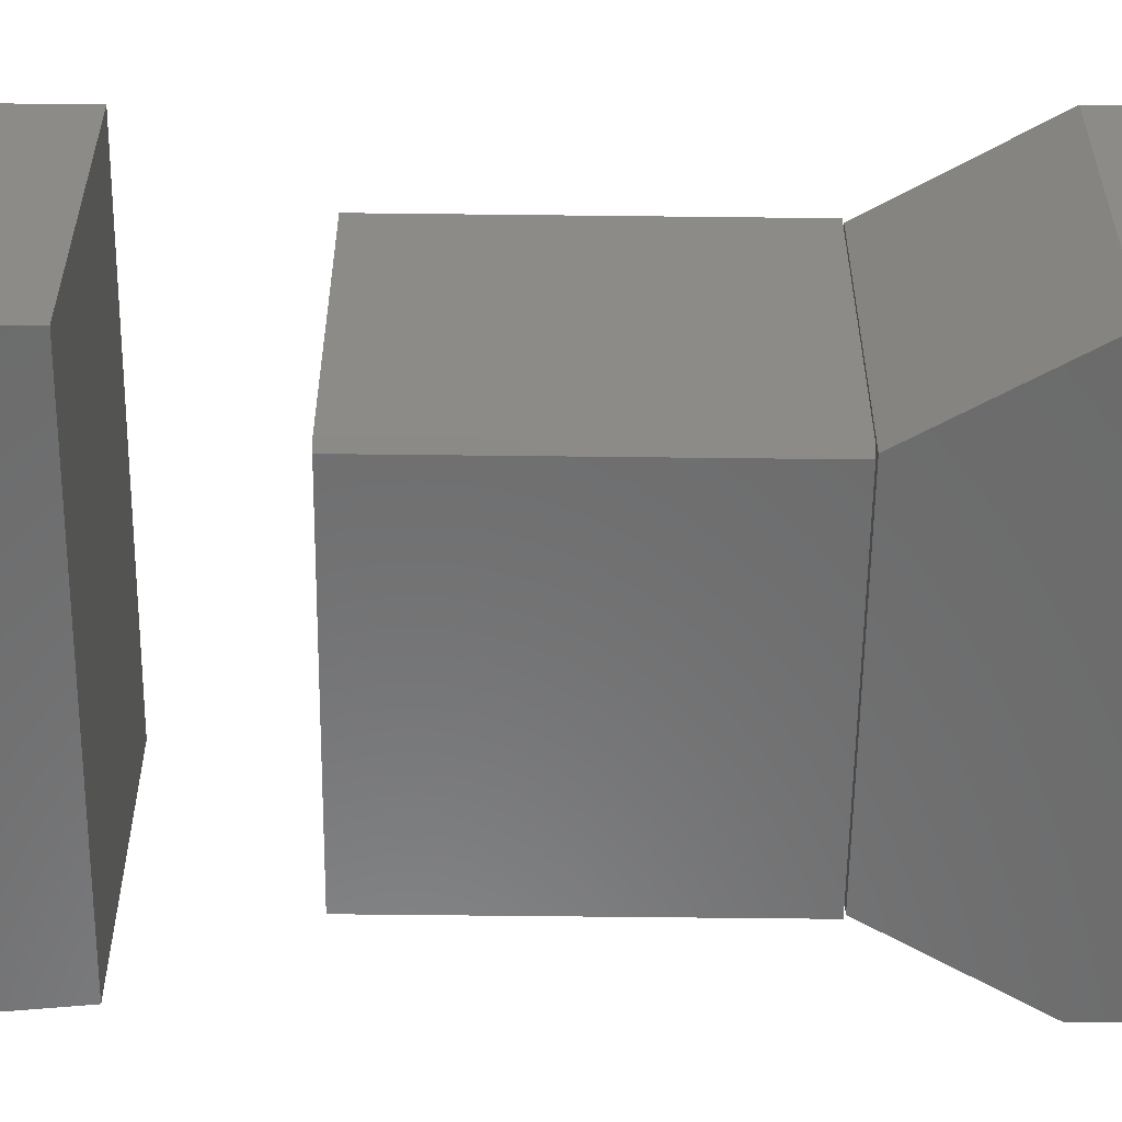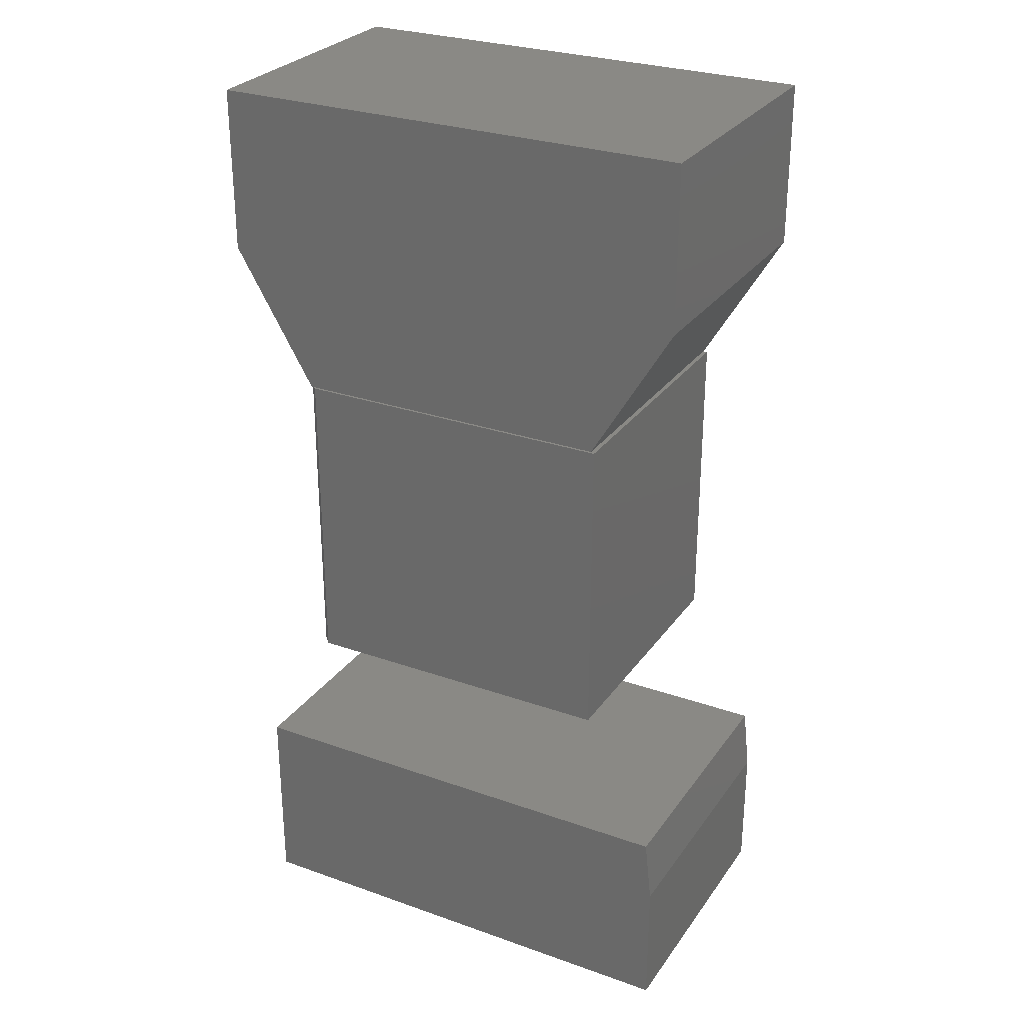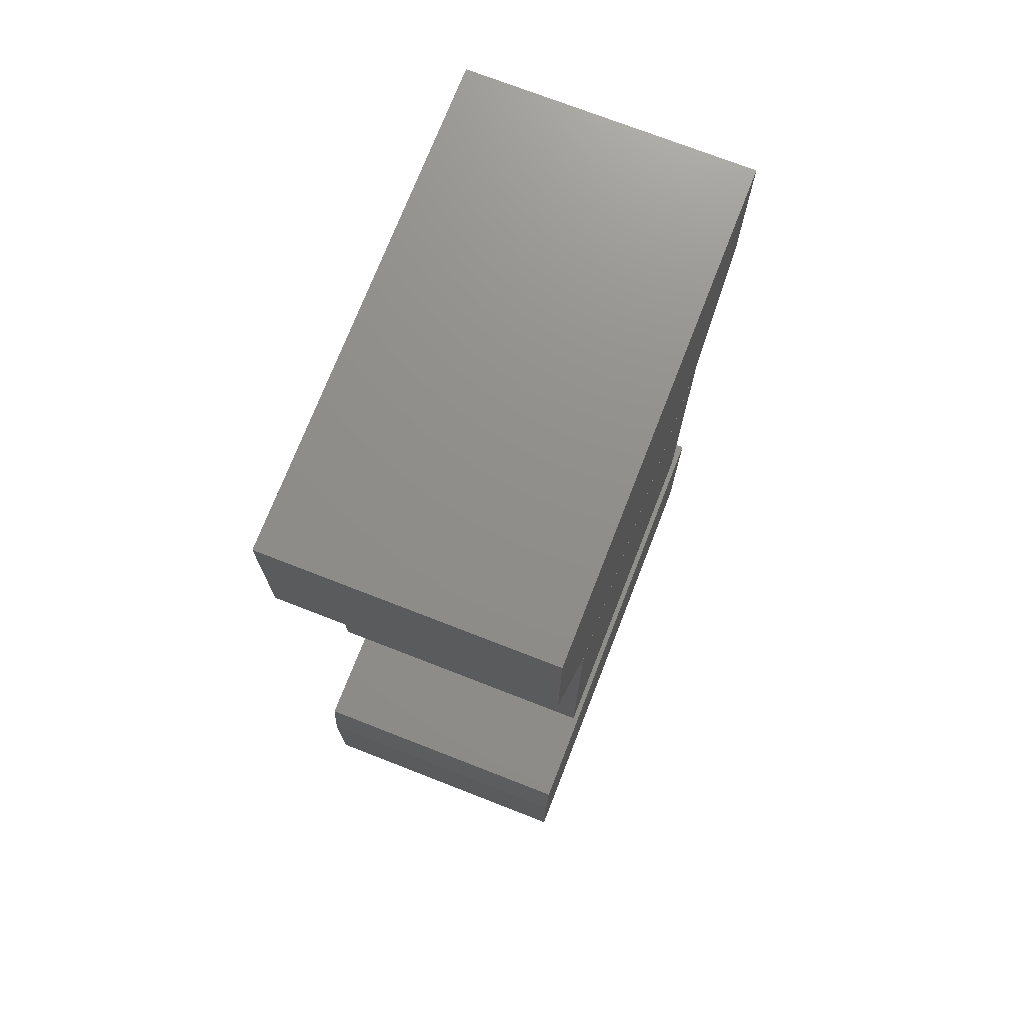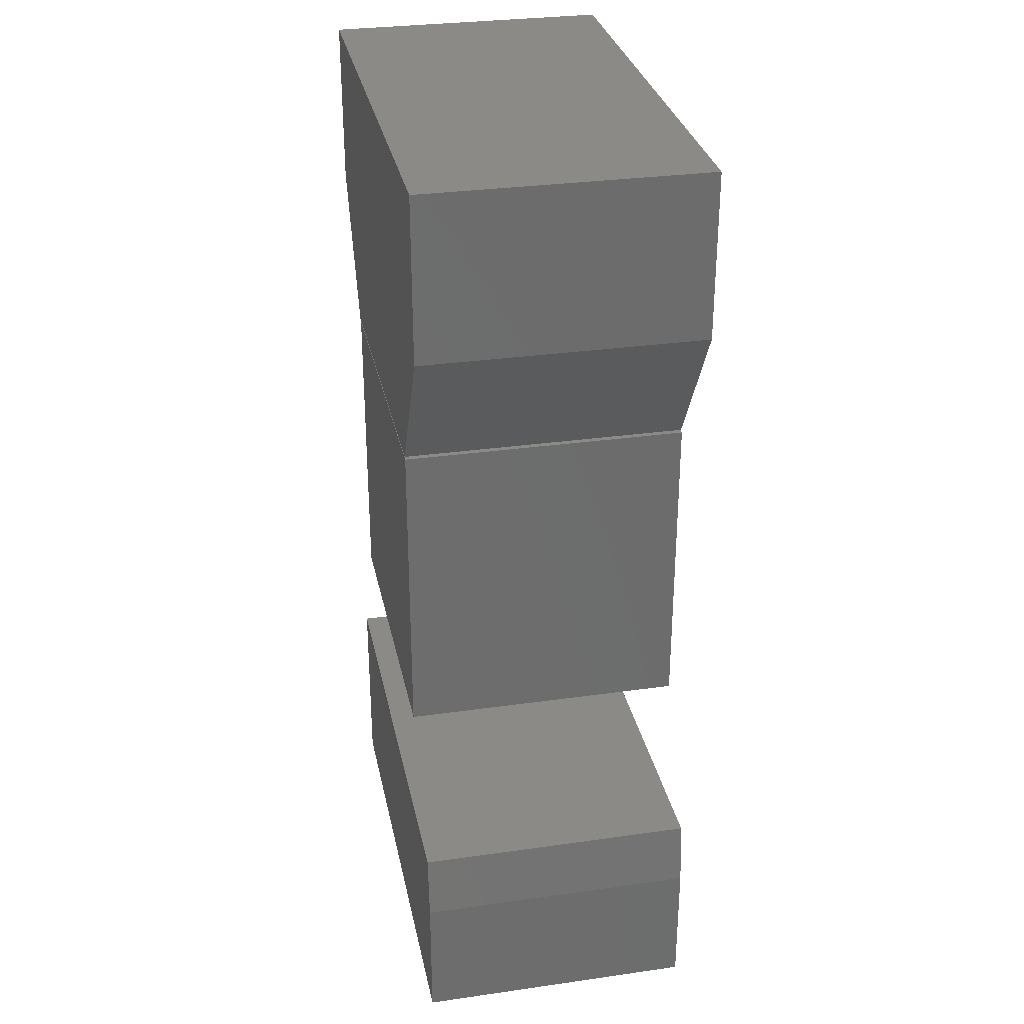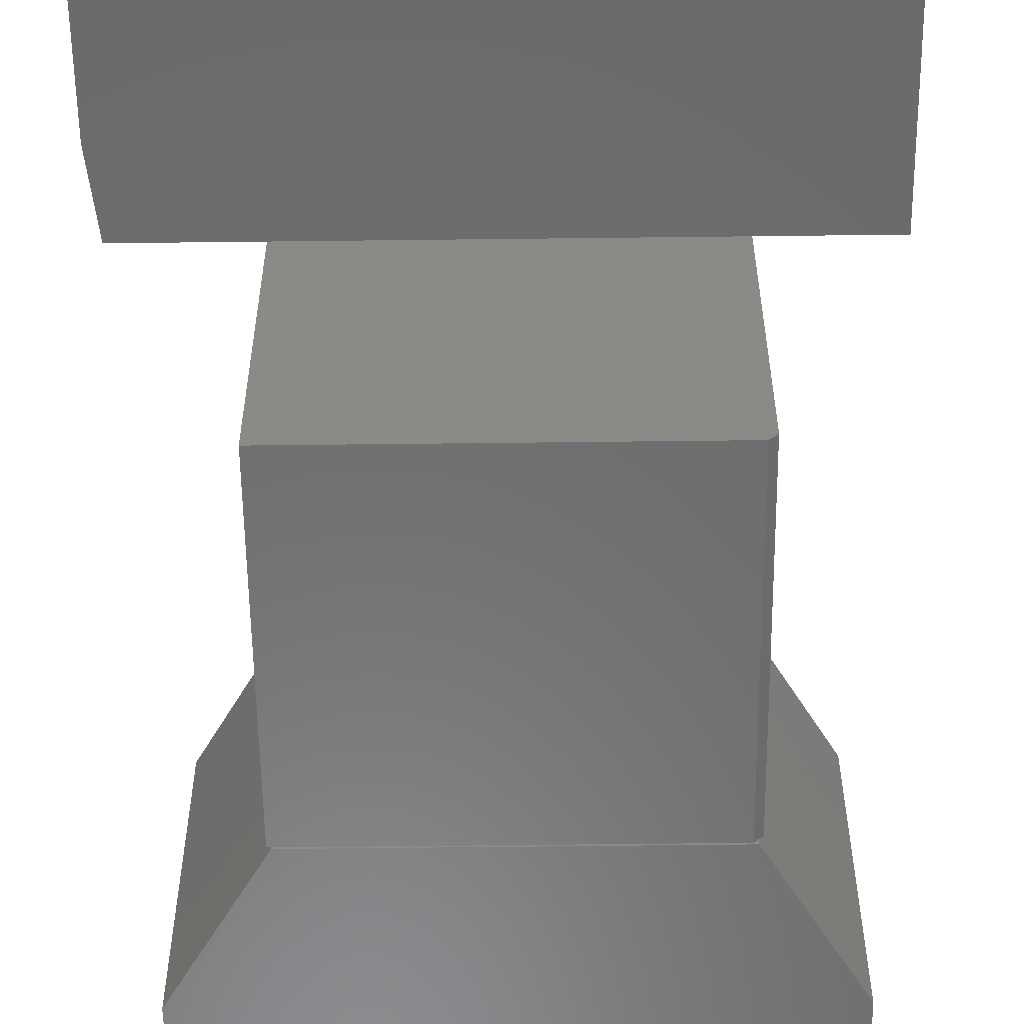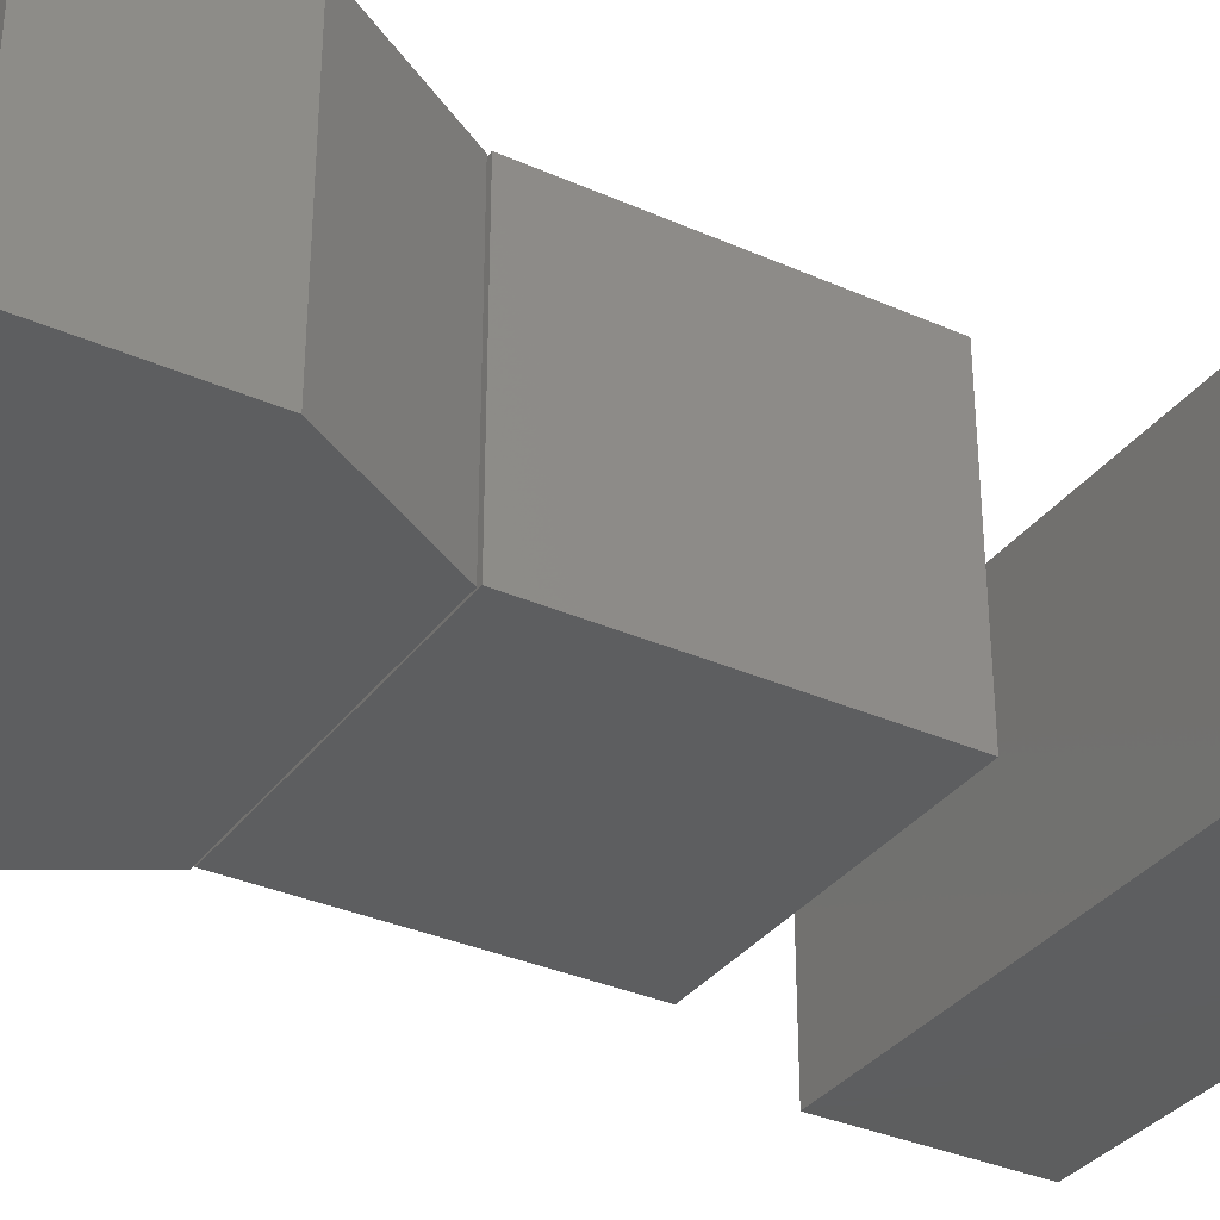
<metadata>
{"format":"stl","ext":"stl","renderer":"f3d","projection":"perspective","resolution":1024,"background":"white","views":[{"elev":-57.5,"azim":-90.7,"up":"+Y"},{"elev":28.3,"azim":28.1,"up":"+Z"},{"elev":73.3,"azim":111.3,"up":"+Z"},{"elev":30.8,"azim":78.5,"up":"+Z"},{"elev":-57.4,"azim":-179.3,"up":"+Y"},{"elev":-33.9,"azim":59.0,"up":"+Y"}]}
</metadata>
<code>
# stl→obj: 32 verts, 52 faces
v -0.1094 -0.3047 -0.04309
v -0.1094 3.881e-17 -0.04309
v -0.4609 -0.3047 -0.04309
v -0.4688 1.886e-17 -0.04309
v -0.4688 -0.2969 -0.04309
v -0.4609 -0.3047 -0.3828
v -0.1094 -0.3047 -0.3828
v -0.4688 -0.2969 -0.3828
v -0.4688 0 -0.3828
v -0.1094 1.995e-17 -0.3828
v -0.02344 6.891e-17 0.2883
v -0.02344 5.898e-17 0.1094
v -0.5547 9.934e-18 0.2883
v -0.5547 0 0.1094
v -0.1129 4.067e-17 -0.04161
v -0.4652 1.552e-18 -0.04161
v -0.02344 -0.3047 0.2883
v -0.5547 -0.3047 0.2883
v -0.02344 -0.3047 0.1094
v -0.5547 -0.3047 0.1094
v -0.1129 -0.3047 -0.04161
v -0.4652 -0.3047 -0.04161
v -0.5469 -0.3047 -0.75
v -0.02344 -0.3047 -0.75
v -0.5469 -0.3047 -0.5351
v -0.02344 -0.3047 -0.6054
v -0.03125 -0.3047 -0.5351
v -0.03125 8.11e-17 -0.5351
v -0.02344 7.416e-17 -0.6054
v -0.5469 2.386e-17 -0.5351
v -0.02344 5.811e-17 -0.75
v -0.5469 0 -0.75
f 1 2 3
f 3 2 4
f 3 4 5
f 6 7 3
f 3 7 1
f 5 4 8
f 8 4 9
f 10 7 9
f 9 7 6
f 9 6 8
f 3 5 6
f 6 5 8
f 9 4 10
f 10 4 2
f 7 10 1
f 1 10 2
f 11 12 13
f 13 12 14
f 12 15 14
f 14 15 16
f 17 18 19
f 19 18 20
f 19 20 21
f 21 20 22
f 22 16 21
f 21 16 15
f 13 14 18
f 18 14 20
f 12 11 19
f 19 11 17
f 15 12 21
f 21 12 19
f 14 16 20
f 20 16 22
f 17 11 18
f 18 11 13
f 23 24 25
f 25 24 26
f 25 26 27
f 28 29 30
f 30 29 31
f 30 31 32
f 27 28 25
f 25 28 30
f 31 29 24
f 24 29 26
f 26 29 27
f 27 29 28
f 30 32 25
f 25 32 23
f 23 32 24
f 24 32 31

</code>
